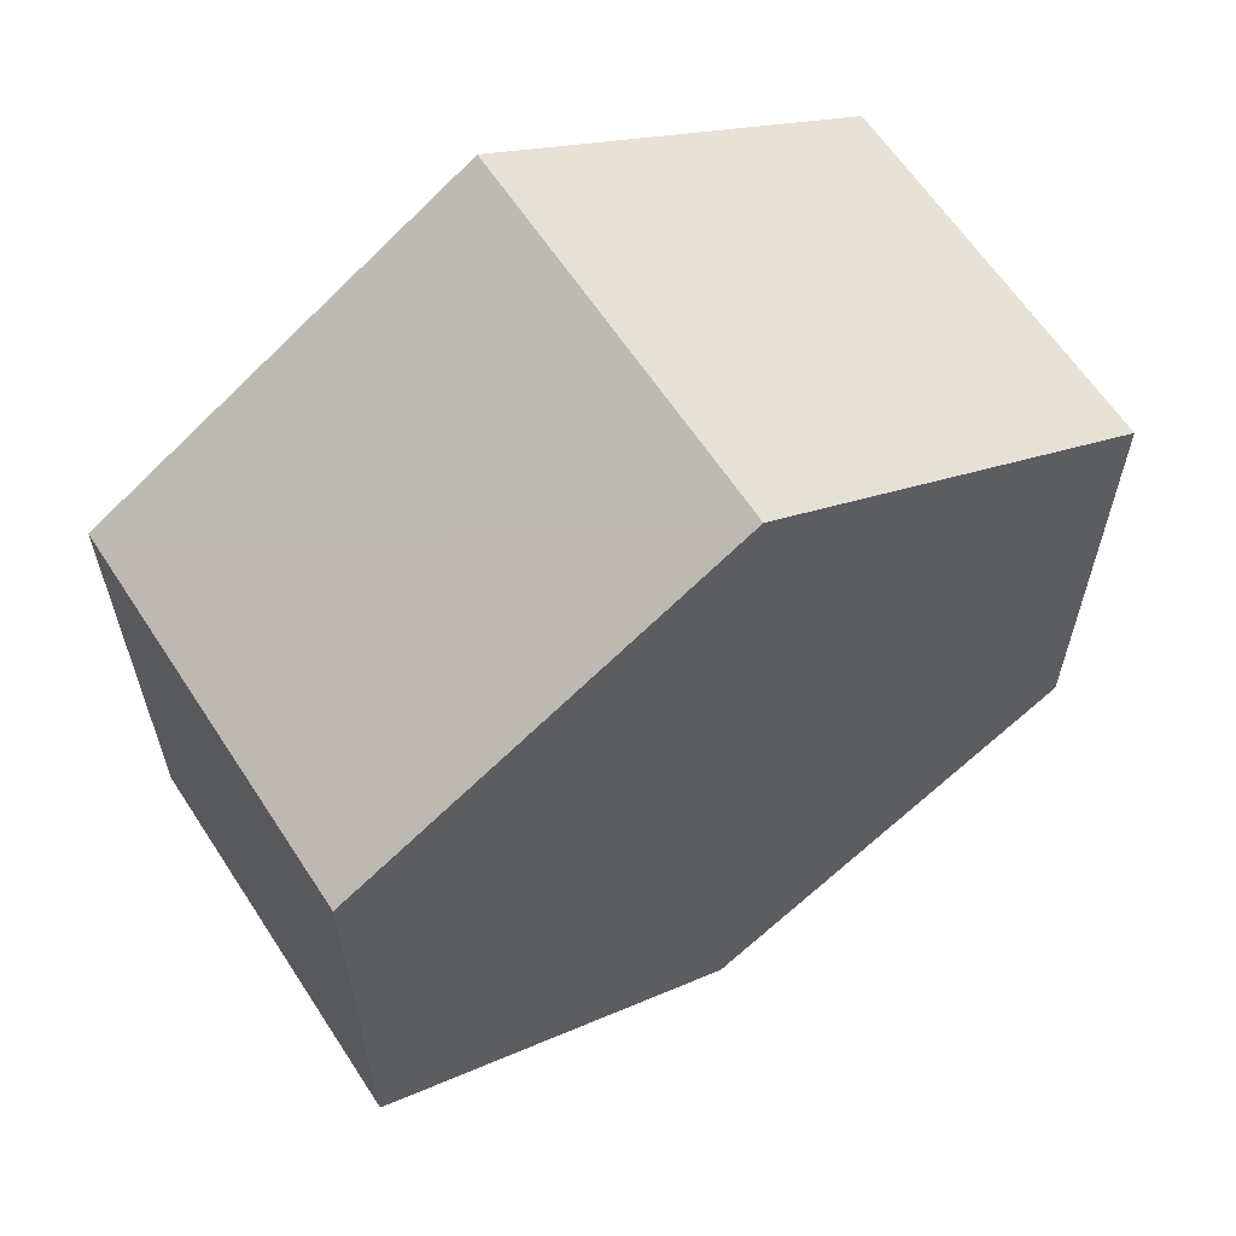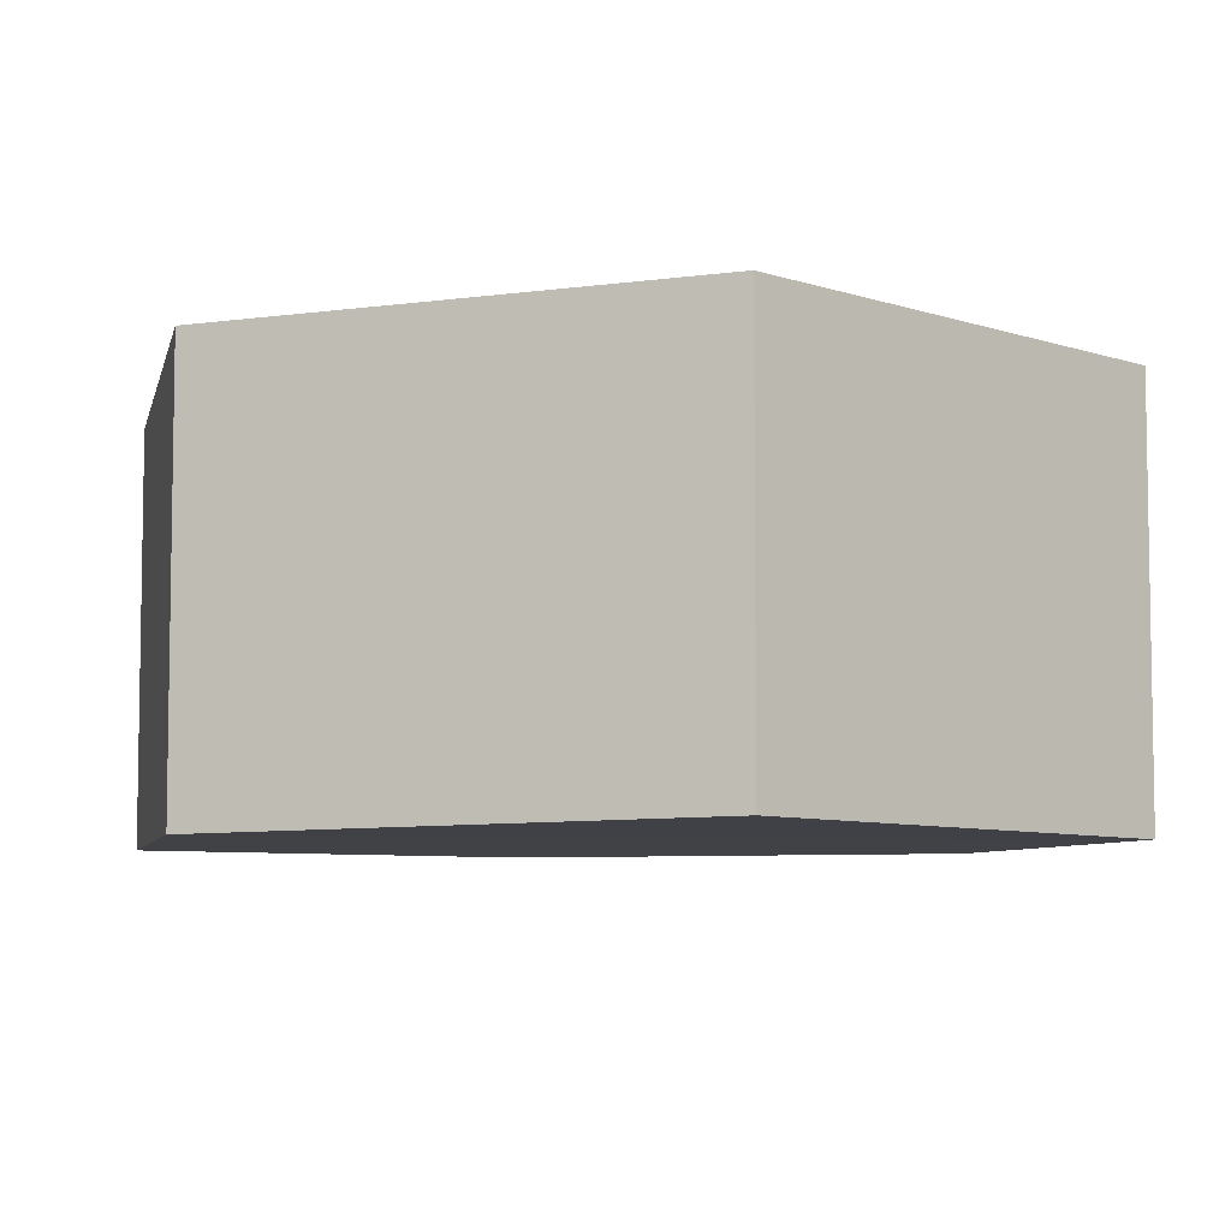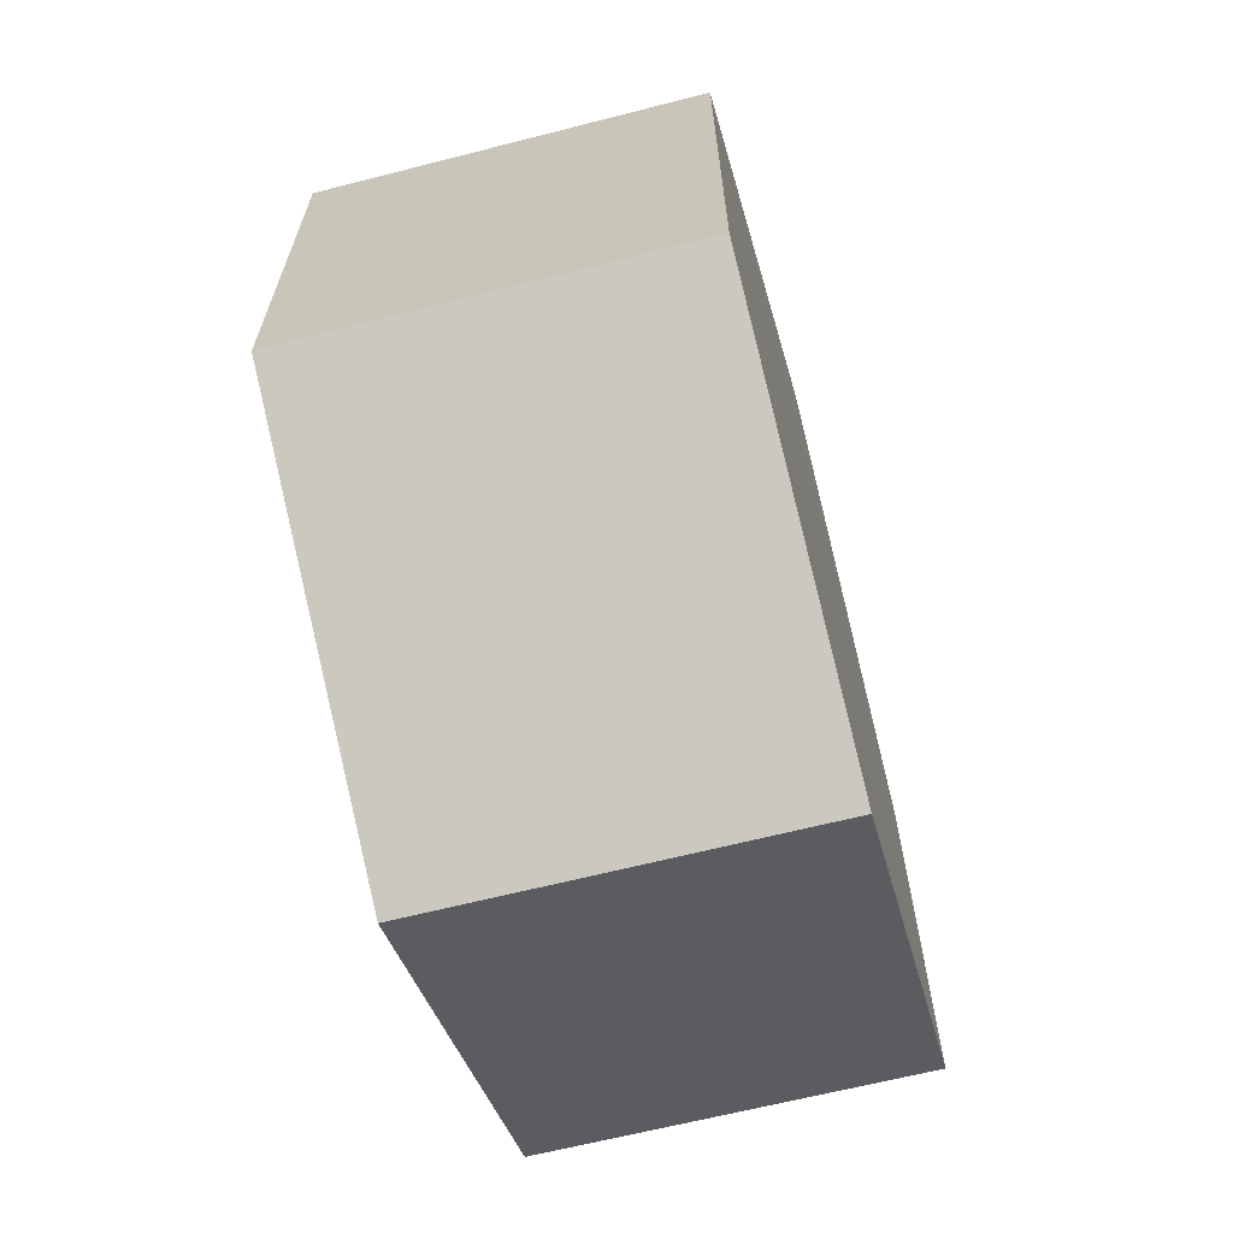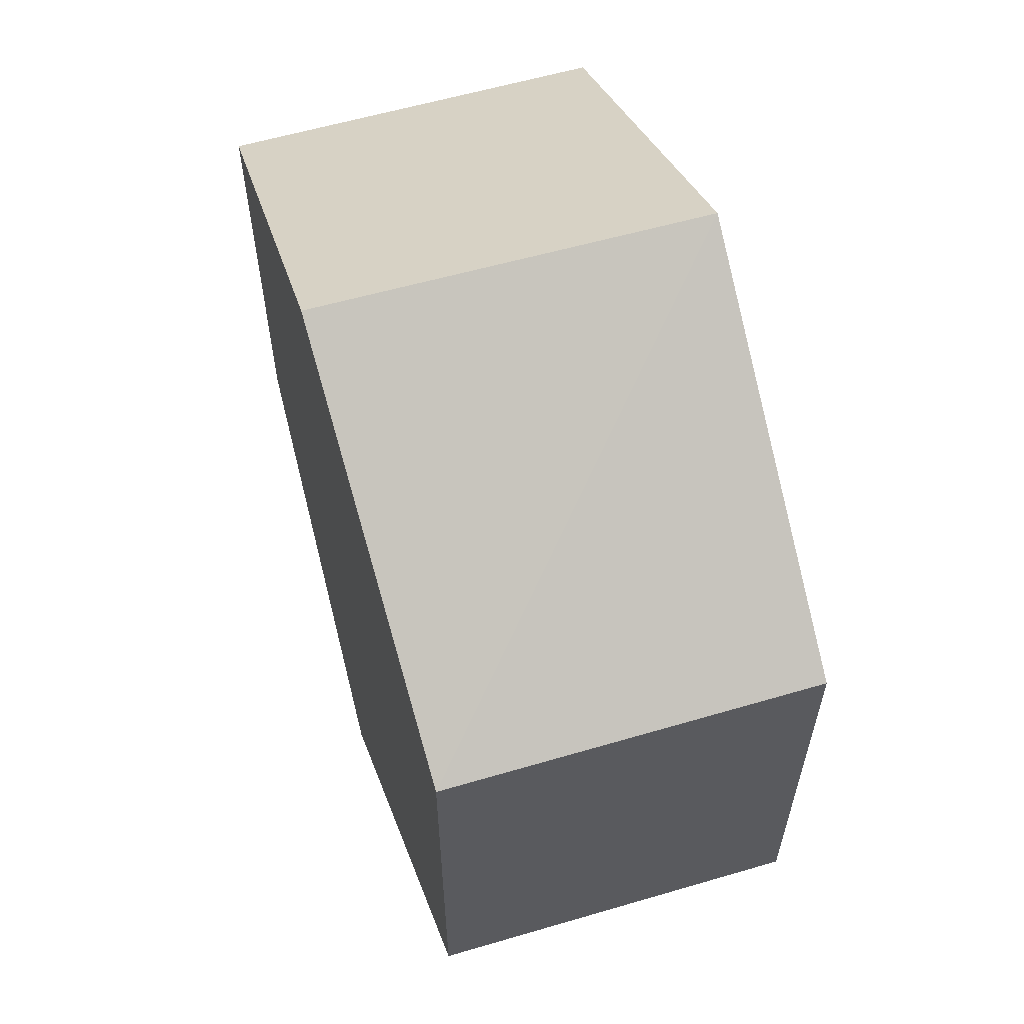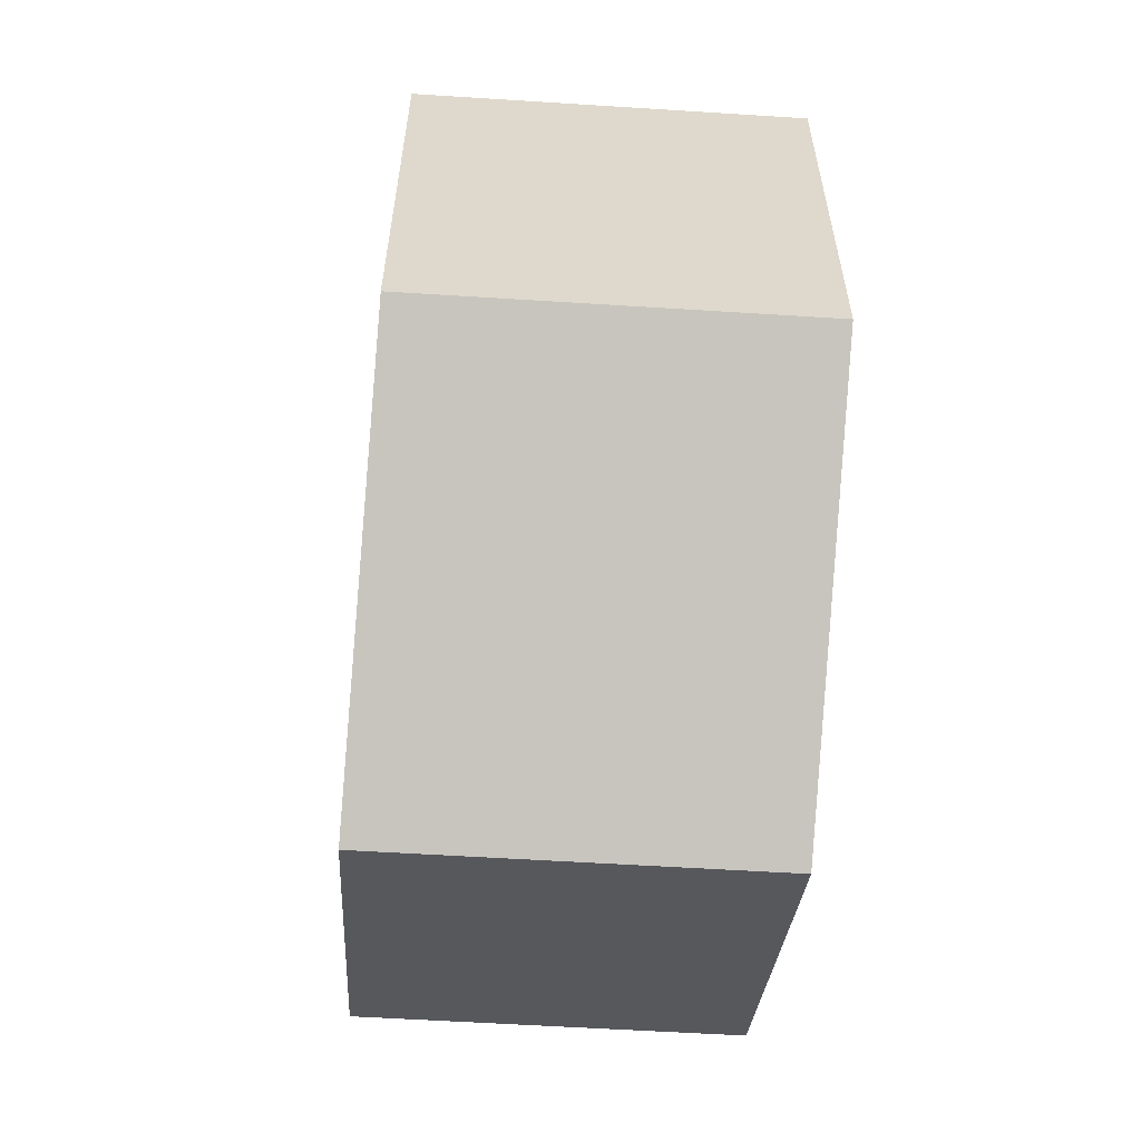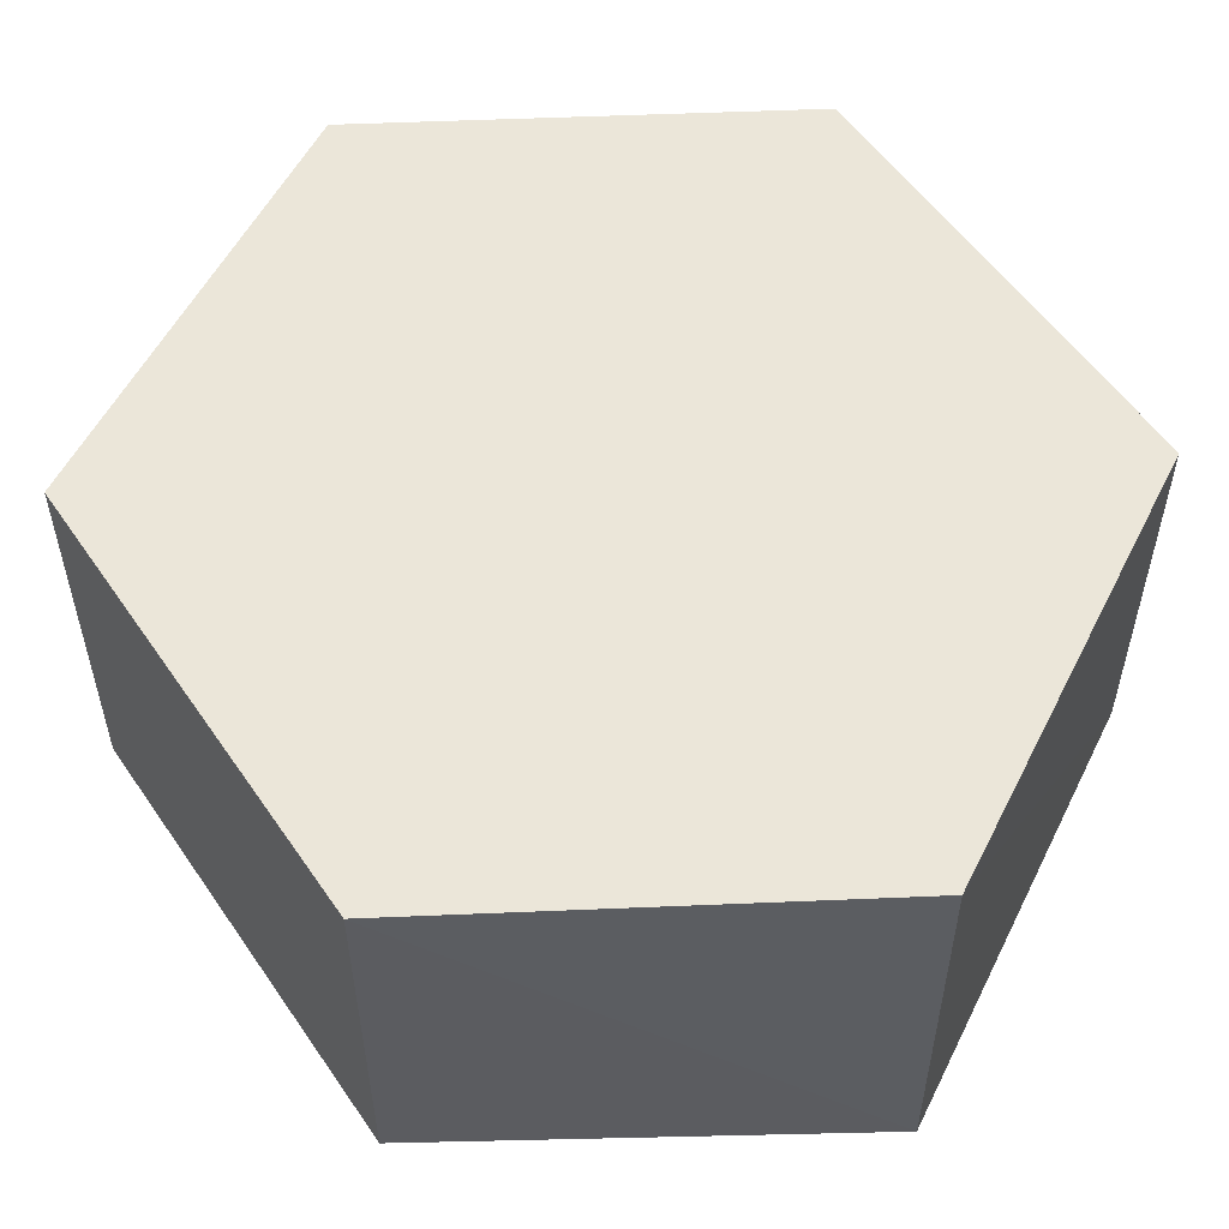
<metadata>
{"format":"obj","ext":"obj","renderer":"f3d","projection":"perspective","resolution":1024,"background":"white","views":[{"elev":62.0,"azim":146.5,"up":"+Z"},{"elev":-6.4,"azim":168.0,"up":"+Y"},{"elev":-66.1,"azim":104.9,"up":"+Z"},{"elev":60.3,"azim":73.5,"up":"+Z"},{"elev":-59.0,"azim":85.7,"up":"+Z"},{"elev":55.2,"azim":-33.2,"up":"+Y"}]}
</metadata>
<code>
o 11764
v 2217 1869 14.47
v 2217 1869 14.48
v 2217 1869 14.48
v 2217 1869 14.48
v 2217 1869 14.47
v 2217 1869 14.48
v 2217 1869 14.47
v 2217 1869 14.49
v 2217 1869 14.49
v 2217 1869 14.49
v 2217 1869 14.49
v 2217 1869 14.5
v 2217 1869 14.49
v 2217 1869 14.5
v 2217 1869 14.49
v 2217 1869 14.5
v 2217 1869 14.48
v 2217 1869 14.48
v 2217 1869 14.48
v 2217 1869 14.49
v 2217 1869 14.49
v 2217 1869 14.5
v 2217 1869 14.48
v 2217 1869 14.47
v 2217 1869 14.47
v 2217 1869 14.48
v 2217 1869 14.48
v 2217 1869 14.47
v 2217 1869 14.49
v 2217 1869 14.5
v 2217 1869 14.49
v 2217 1869 14.5
f 1 2 3
f 3 4 5
f 6 7 1
f 8 4 9
f 6 10 11
f 12 8 11
f 13 14 12
f 11 15 16
f 2 15 17
f 18 17 15
f 2 19 20
f 18 20 19
f 21 20 22
f 23 8 21
f 23 24 25
f 25 18 26
f 26 27 28
f 10 27 29
f 30 10 21
f 31 32 30

</code>
